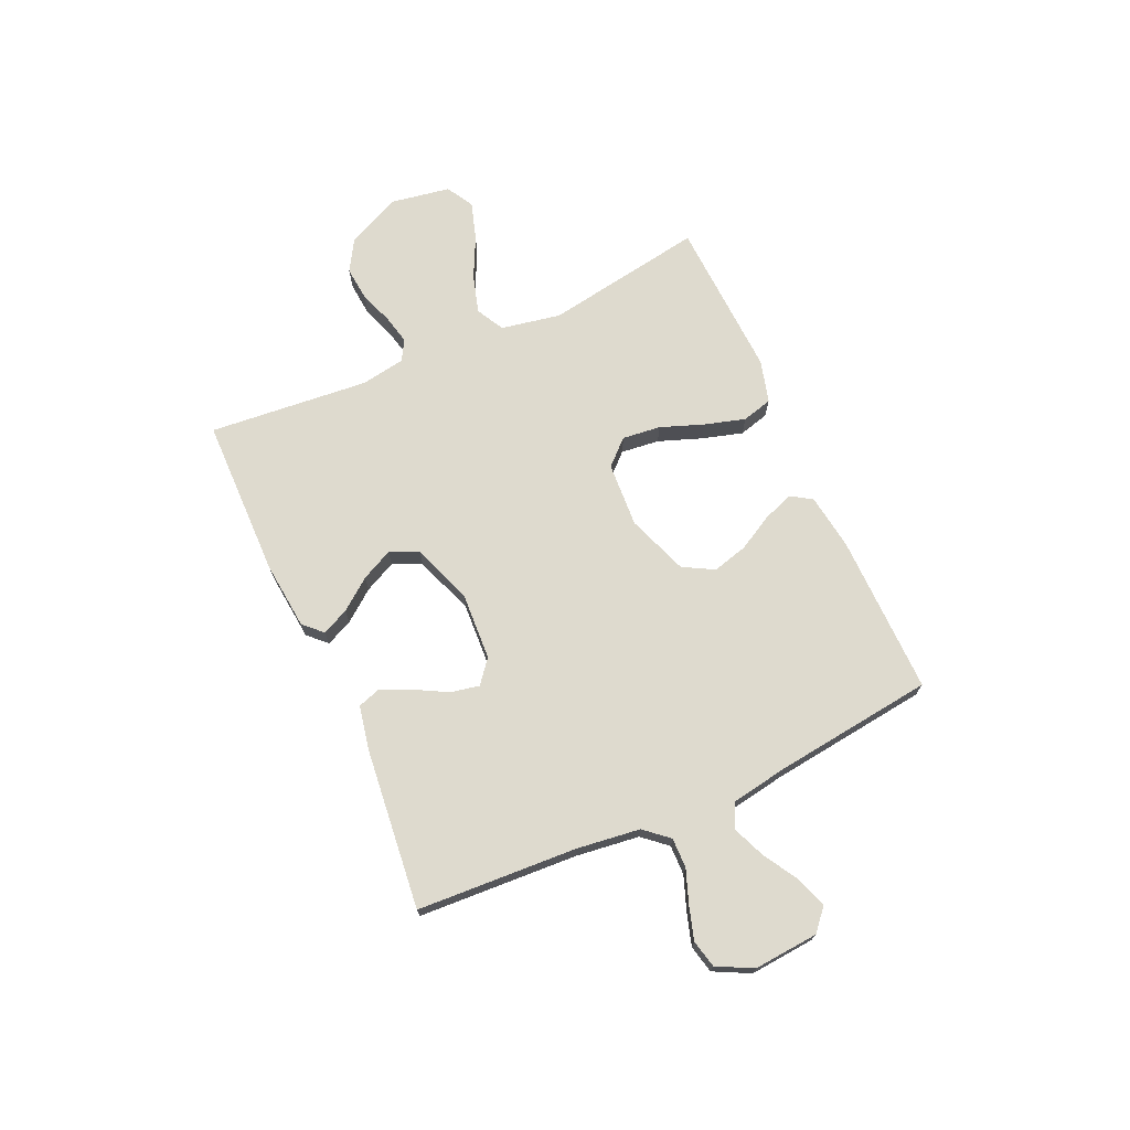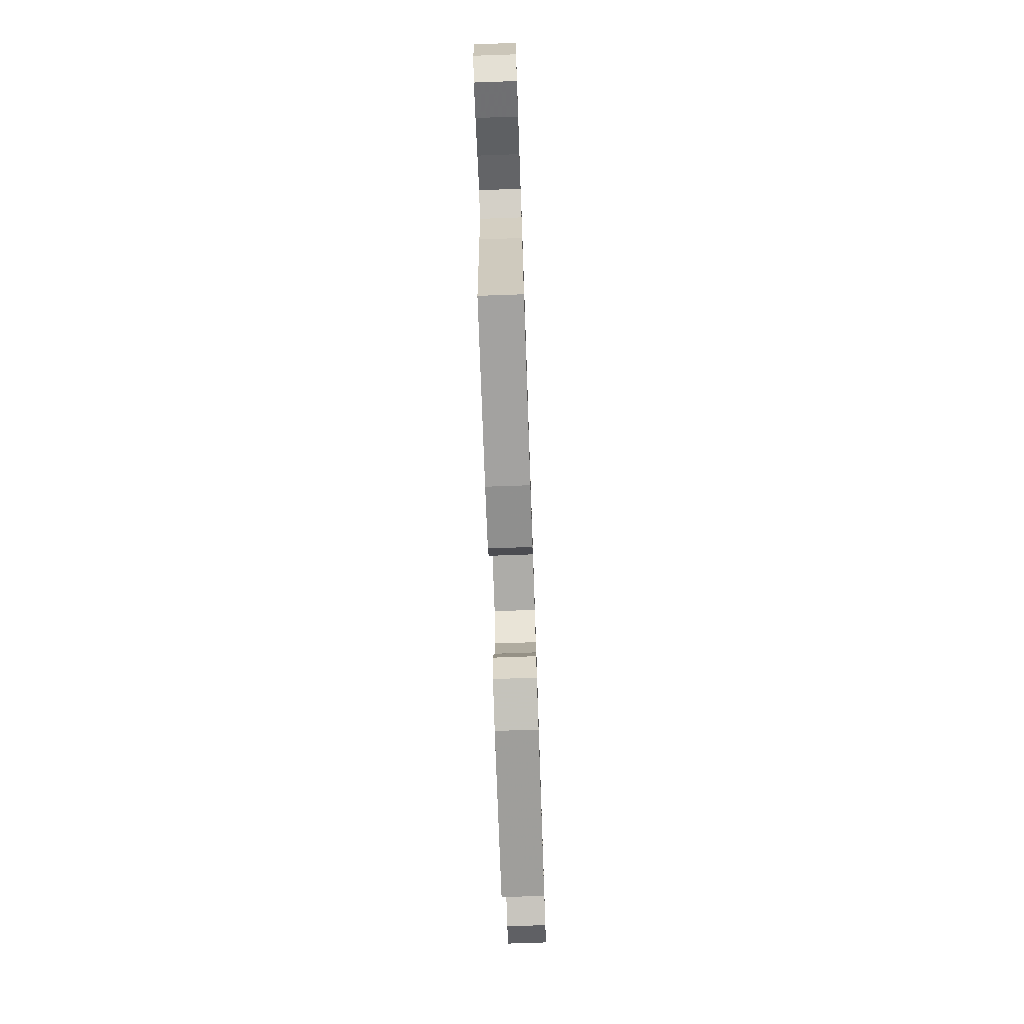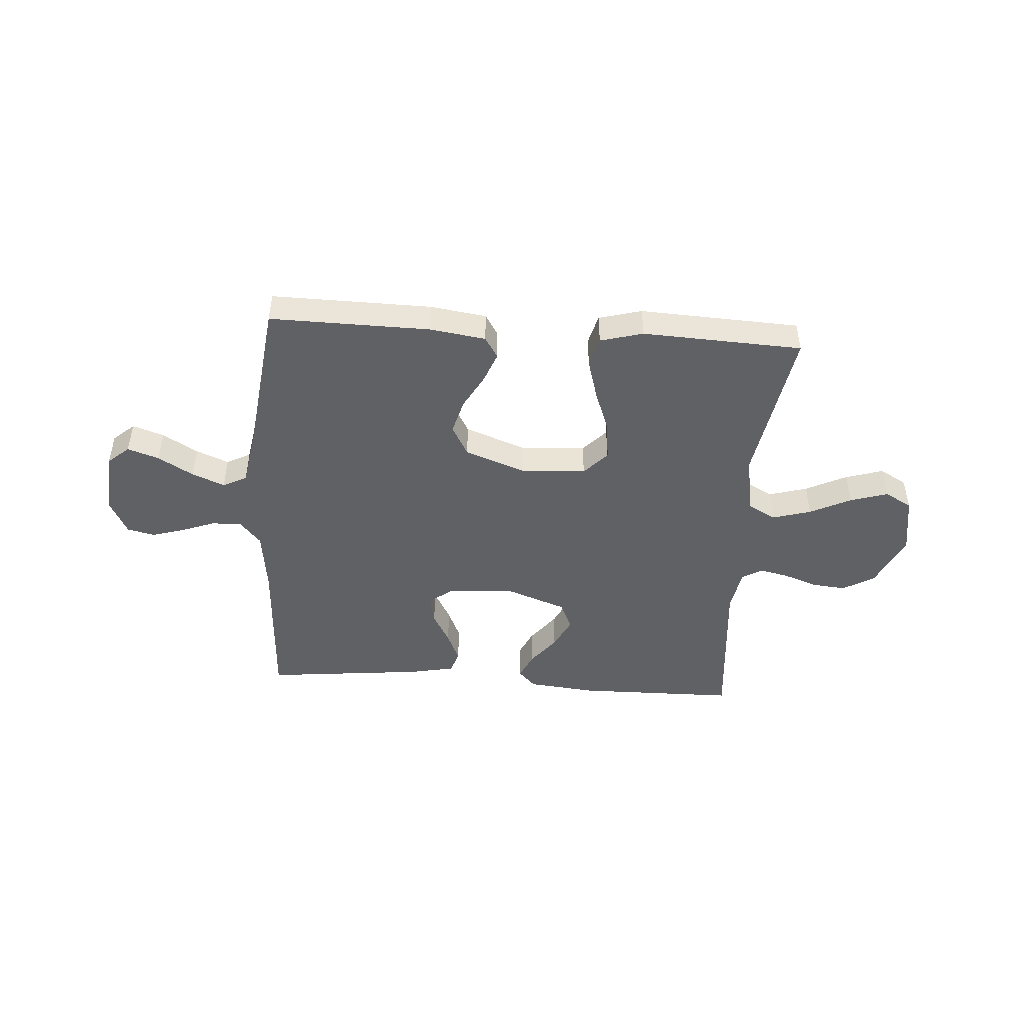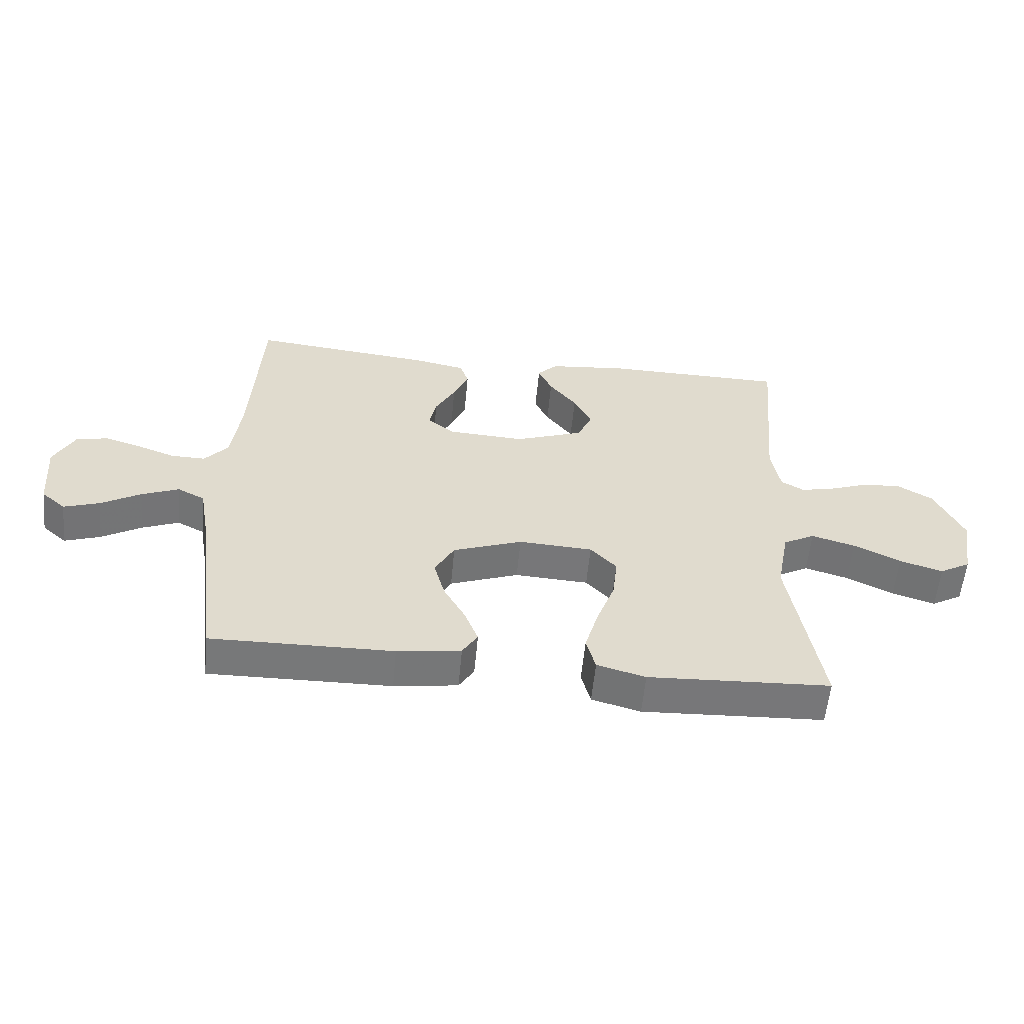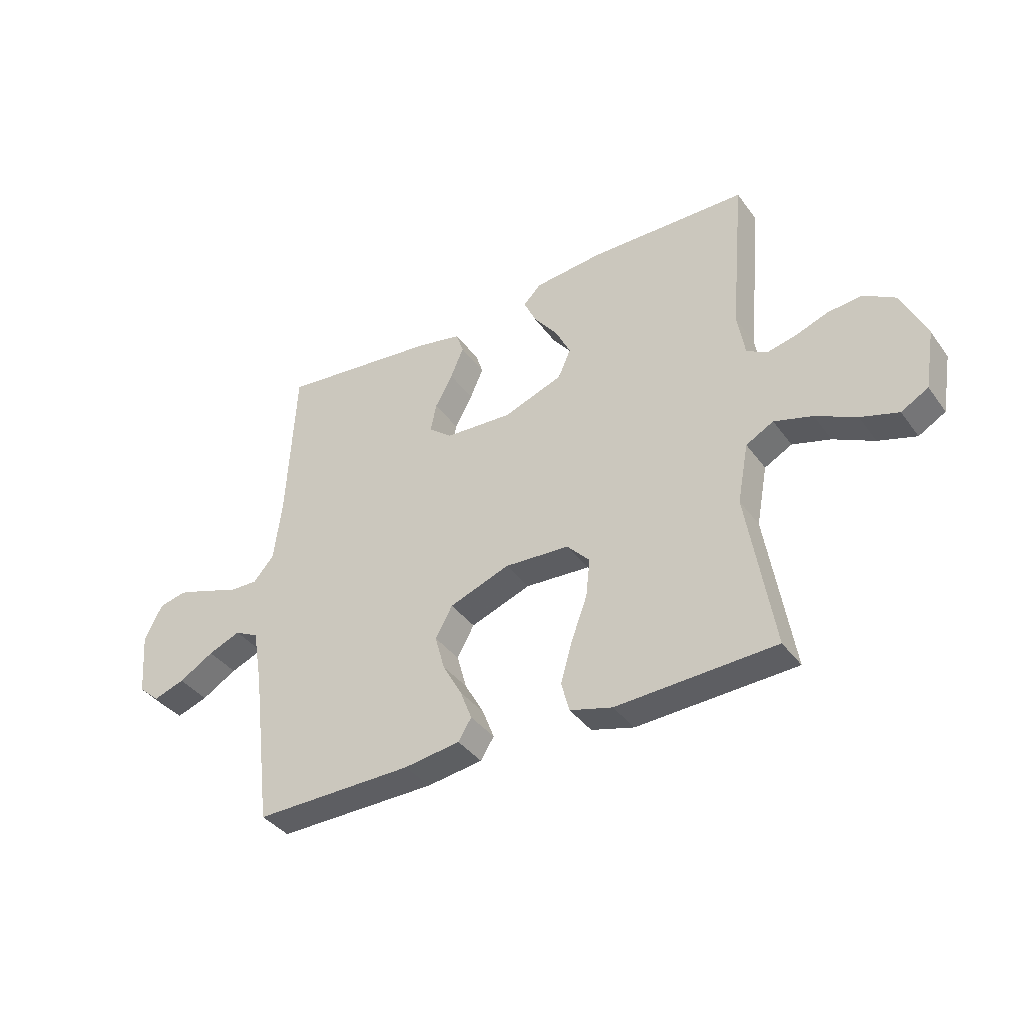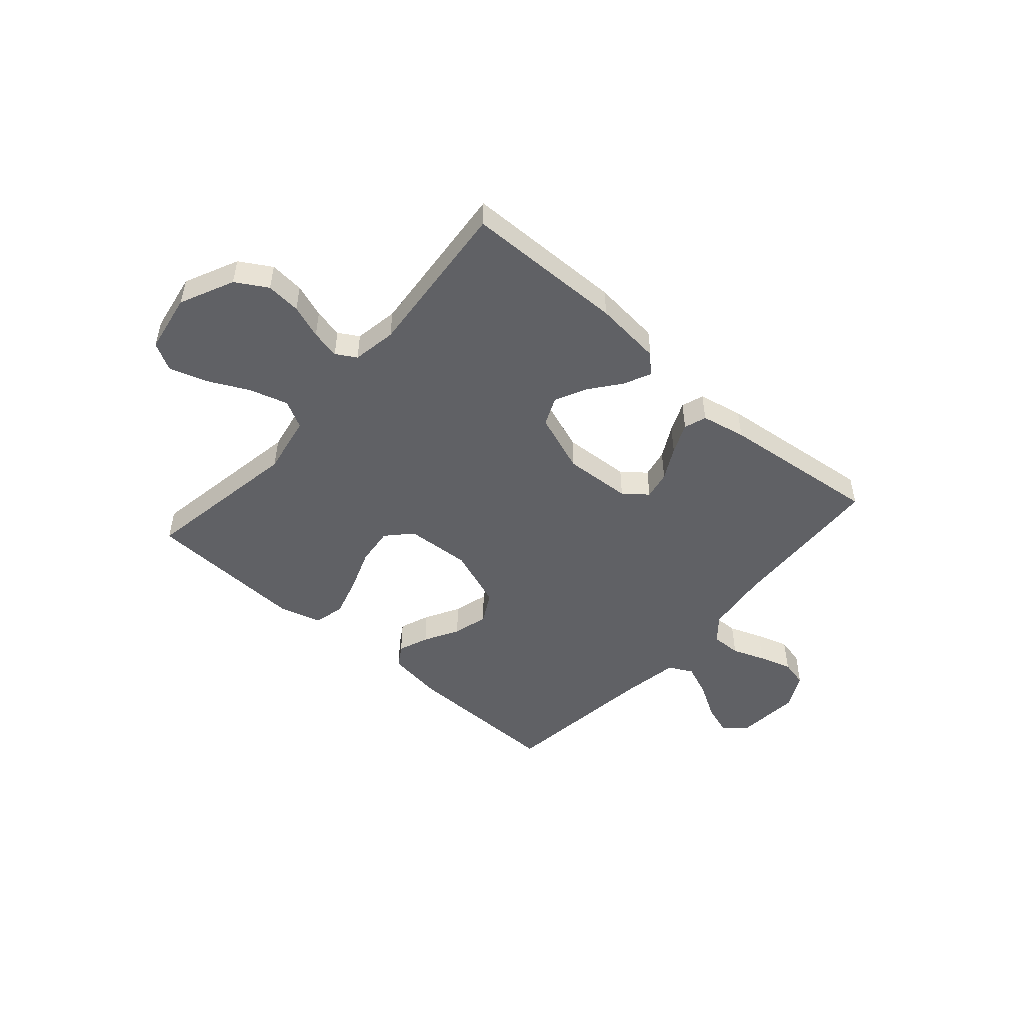
<metadata>
{"format":"obj","ext":"obj","renderer":"f3d","projection":"perspective","resolution":1024,"background":"white","views":[{"elev":71.2,"azim":65.8,"up":"+Y"},{"elev":-73.4,"azim":92.0,"up":"+Z"},{"elev":-46.6,"azim":176.0,"up":"+Y"},{"elev":-57.3,"azim":174.6,"up":"+Z"},{"elev":-38.3,"azim":-148.0,"up":"+Z"},{"elev":-49.1,"azim":-41.2,"up":"+Y"}]}
</metadata>
<code>
v -0.5 0.07 0.5
v -0.2 0.07 0.504
v -0.072 0.07 0.491
v -0.039 0.07 0.457
v -0.062 0.07 0.407
v -0.107 0.07 0.349
v -0.136 0.07 0.29
v -0.112 0.07 0.236
v 0 0.07 0.195
v 0.127 0.07 0.202
v 0.171 0.07 0.237
v 0.16 0.07 0.291
v 0.127 0.07 0.352
v 0.102 0.07 0.409
v 0.116 0.07 0.451
v 0.2 0.07 0.468
v 0.5 0.07 0.5
v 0.516 0.07 0.2
v 0.531 0.07 0.081
v 0.57 0.07 0.036
v 0.626 0.07 0.037
v 0.688 0.07 0.06
v 0.75 0.07 0.079
v 0.802 0.07 0.067
v 0.836 0.07 0
v 0.826 0.07 -0.121
v 0.786 0.07 -0.156
v 0.727 0.07 -0.136
v 0.661 0.07 -0.097
v 0.6 0.07 -0.072
v 0.555 0.07 -0.095
v 0.537 0.07 -0.2
v 0.5 0.07 -0.5
v 0.2 0.07 -0.496
v 0.095 0.07 -0.481
v 0.07 0.07 -0.441
v 0.092 0.07 -0.384
v 0.128 0.07 -0.319
v 0.146 0.07 -0.253
v 0.114 0.07 -0.195
v 0 0.07 -0.153
v -0.122 0.07 -0.16
v -0.165 0.07 -0.206
v -0.157 0.07 -0.278
v -0.127 0.07 -0.359
v -0.105 0.07 -0.435
v -0.12 0.07 -0.492
v -0.2 0.07 -0.514
v -0.5 0.07 -0.5
v -0.45 0.07 -0.2
v -0.471 0.07 -0.088
v -0.523 0.07 -0.06
v -0.595 0.07 -0.081
v -0.672 0.07 -0.119
v -0.743 0.07 -0.141
v -0.794 0.07 -0.112
v -0.813 0.07 0
v -0.766 0.07 0.101
v -0.707 0.07 0.136
v -0.642 0.07 0.13
v -0.579 0.07 0.107
v -0.525 0.07 0.095
v -0.487 0.07 0.117
v -0.473 0.07 0.2
v -0.5 0 0.5
v -0.2 0 0.504
v -0.072 0 0.491
v -0.039 0 0.457
v -0.062 0 0.407
v -0.107 0 0.349
v -0.136 0 0.29
v -0.112 0 0.236
v 0 0 0.195
v 0.127 0 0.202
v 0.171 0 0.237
v 0.16 0 0.291
v 0.127 0 0.352
v 0.102 0 0.409
v 0.116 0 0.451
v 0.2 0 0.468
v 0.5 0 0.5
v 0.516 0 0.2
v 0.531 0 0.081
v 0.57 0 0.036
v 0.626 0 0.037
v 0.688 0 0.06
v 0.75 0 0.079
v 0.802 0 0.067
v 0.836 0 0
v 0.826 0 -0.121
v 0.786 0 -0.156
v 0.727 0 -0.136
v 0.661 0 -0.097
v 0.6 0 -0.072
v 0.555 0 -0.095
v 0.537 0 -0.2
v 0.5 0 -0.5
v 0.2 0 -0.496
v 0.095 0 -0.481
v 0.07 0 -0.441
v 0.092 0 -0.384
v 0.128 0 -0.319
v 0.146 0 -0.253
v 0.114 0 -0.195
v 0 0 -0.153
v -0.122 0 -0.16
v -0.165 0 -0.206
v -0.157 0 -0.278
v -0.127 0 -0.359
v -0.105 0 -0.435
v -0.12 0 -0.492
v -0.2 0 -0.514
v -0.5 0 -0.5
v -0.45 0 -0.2
v -0.471 0 -0.088
v -0.523 0 -0.06
v -0.595 0 -0.081
v -0.672 0 -0.119
v -0.743 0 -0.141
v -0.794 0 -0.112
v -0.813 0 0
v -0.766 0 0.101
v -0.707 0 0.136
v -0.642 0 0.13
v -0.579 0 0.107
v -0.525 0 0.095
v -0.487 0 0.117
v -0.473 0 0.2
f 58 59 60 61
f 58 61 62
f 57 58 62
f 56 57 62
f 53 54 55 56
f 52 53 56 62
f 51 52 62 63
f 47 48 49 50
f 44 45 46 47
f 44 47 50 51
f 35 36 37 38
f 35 38 39
f 32 33 34 35
f 31 32 35 39
f 30 31 39 40
f 26 27 28 29
f 26 29 30
f 25 26 30
f 21 22 23 24
f 21 24 25 30
f 15 16 17 18
f 15 18 19
f 12 13 14 15
f 12 15 19 20
f 3 4 5 6
f 3 6 7
f 64 1 2 3
f 64 3 7
f 63 64 7 8
f 43 44 51 63
f 42 43 63 8
f 41 42 8 9
f 40 41 9 10
f 20 21 30 40
f 20 40 10 11
f 11 12 20
f 125 124 123 122
f 126 125 122
f 126 122 121
f 126 121 120
f 120 119 118 117
f 126 120 117 116
f 127 126 116 115
f 114 113 112 111
f 111 110 109 108
f 115 114 111 108
f 102 101 100 99
f 103 102 99
f 99 98 97 96
f 103 99 96 95
f 104 103 95 94
f 93 92 91 90
f 94 93 90
f 94 90 89
f 88 87 86 85
f 94 89 88 85
f 82 81 80 79
f 83 82 79
f 79 78 77 76
f 84 83 79 76
f 70 69 68 67
f 71 70 67
f 67 66 65 128
f 71 67 128
f 72 71 128 127
f 127 115 108 107
f 72 127 107 106
f 73 72 106 105
f 74 73 105 104
f 104 94 85 84
f 75 74 104 84
f 84 76 75
f 1 65 66 2
f 2 66 67 3
f 3 67 68 4
f 4 68 69 5
f 5 69 70 6
f 6 70 71 7
f 7 71 72 8
f 8 72 73 9
f 9 73 74 10
f 10 74 75 11
f 11 75 76 12
f 12 76 77 13
f 13 77 78 14
f 14 78 79 15
f 15 79 80 16
f 16 80 81 17
f 17 81 82 18
f 18 82 83 19
f 19 83 84 20
f 20 84 85 21
f 21 85 86 22
f 22 86 87 23
f 23 87 88 24
f 24 88 89 25
f 25 89 90 26
f 26 90 91 27
f 27 91 92 28
f 28 92 93 29
f 29 93 94 30
f 30 94 95 31
f 31 95 96 32
f 32 96 97 33
f 33 97 98 34
f 34 98 99 35
f 35 99 100 36
f 36 100 101 37
f 37 101 102 38
f 38 102 103 39
f 39 103 104 40
f 40 104 105 41
f 41 105 106 42
f 42 106 107 43
f 43 107 108 44
f 44 108 109 45
f 45 109 110 46
f 46 110 111 47
f 47 111 112 48
f 48 112 113 49
f 49 113 114 50
f 50 114 115 51
f 51 115 116 52
f 52 116 117 53
f 53 117 118 54
f 54 118 119 55
f 55 119 120 56
f 56 120 121 57
f 57 121 122 58
f 58 122 123 59
f 59 123 124 60
f 60 124 125 61
f 61 125 126 62
f 62 126 127 63
f 63 127 128 64
f 64 128 65 1

</code>
